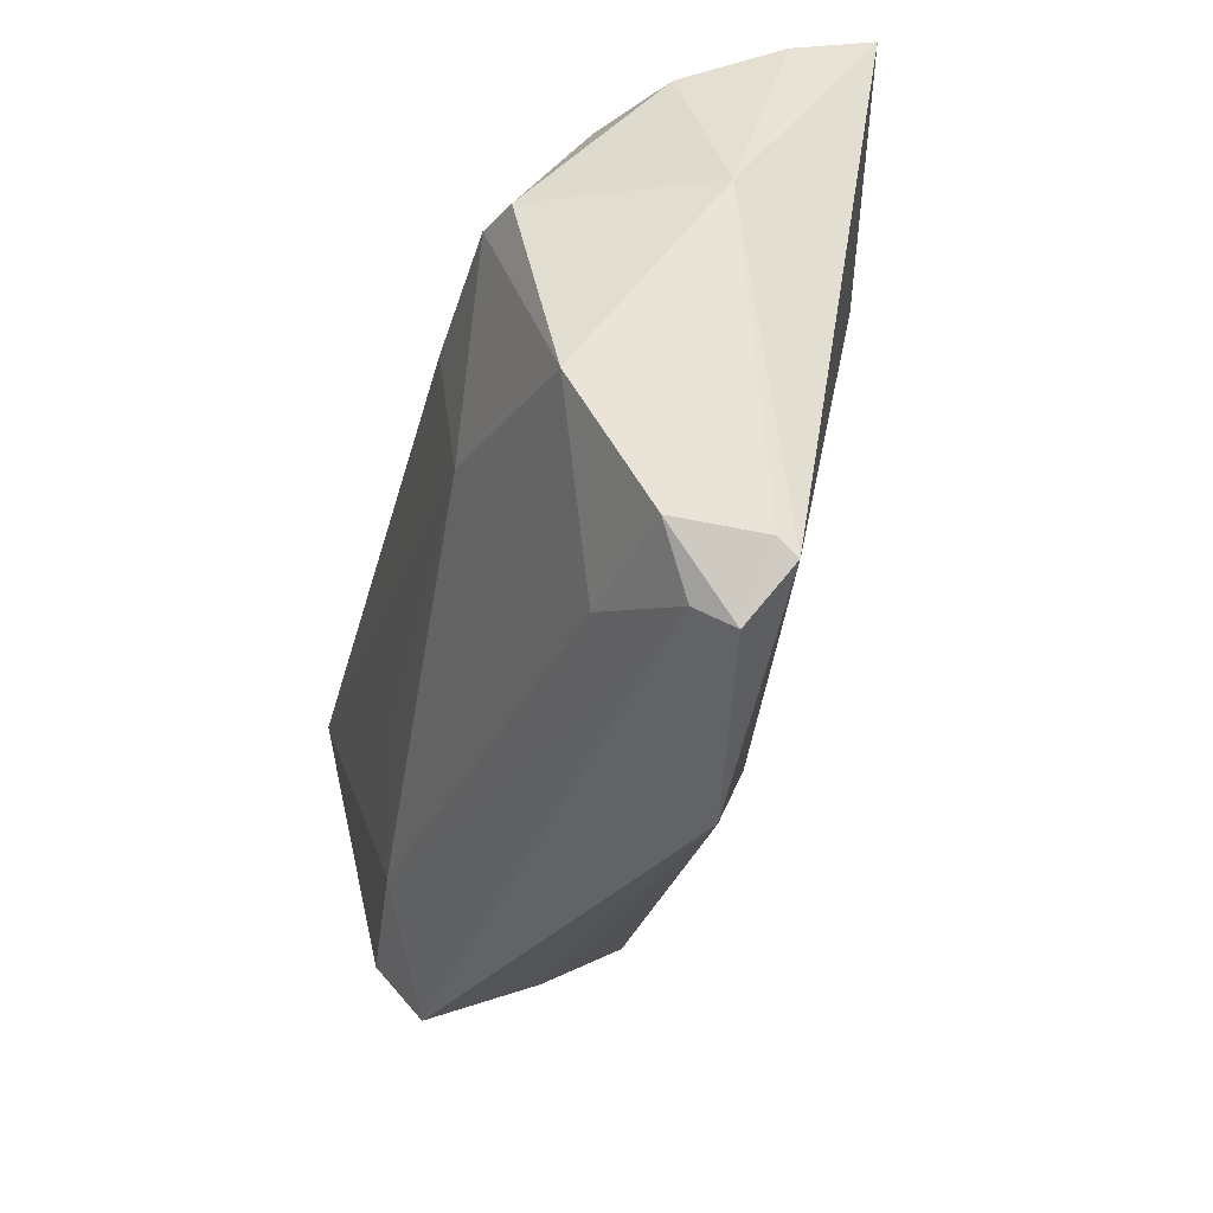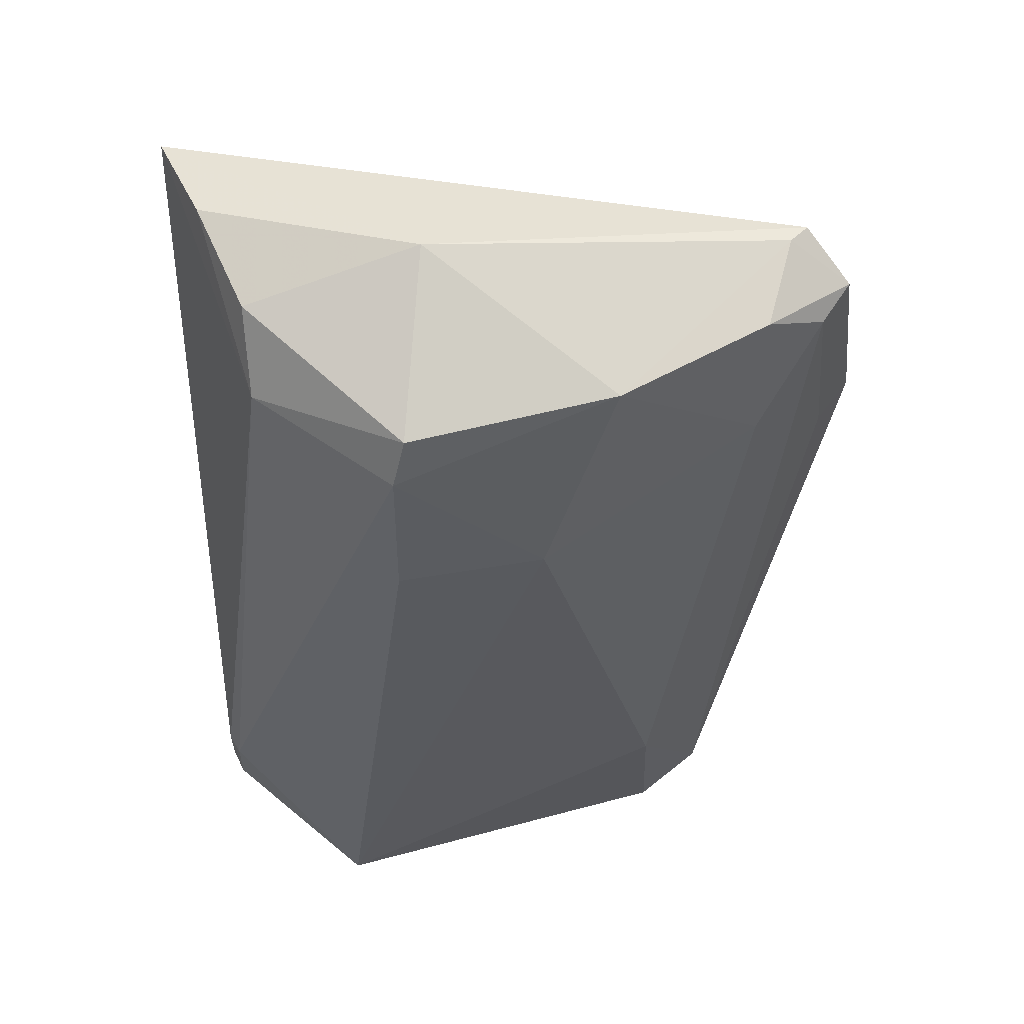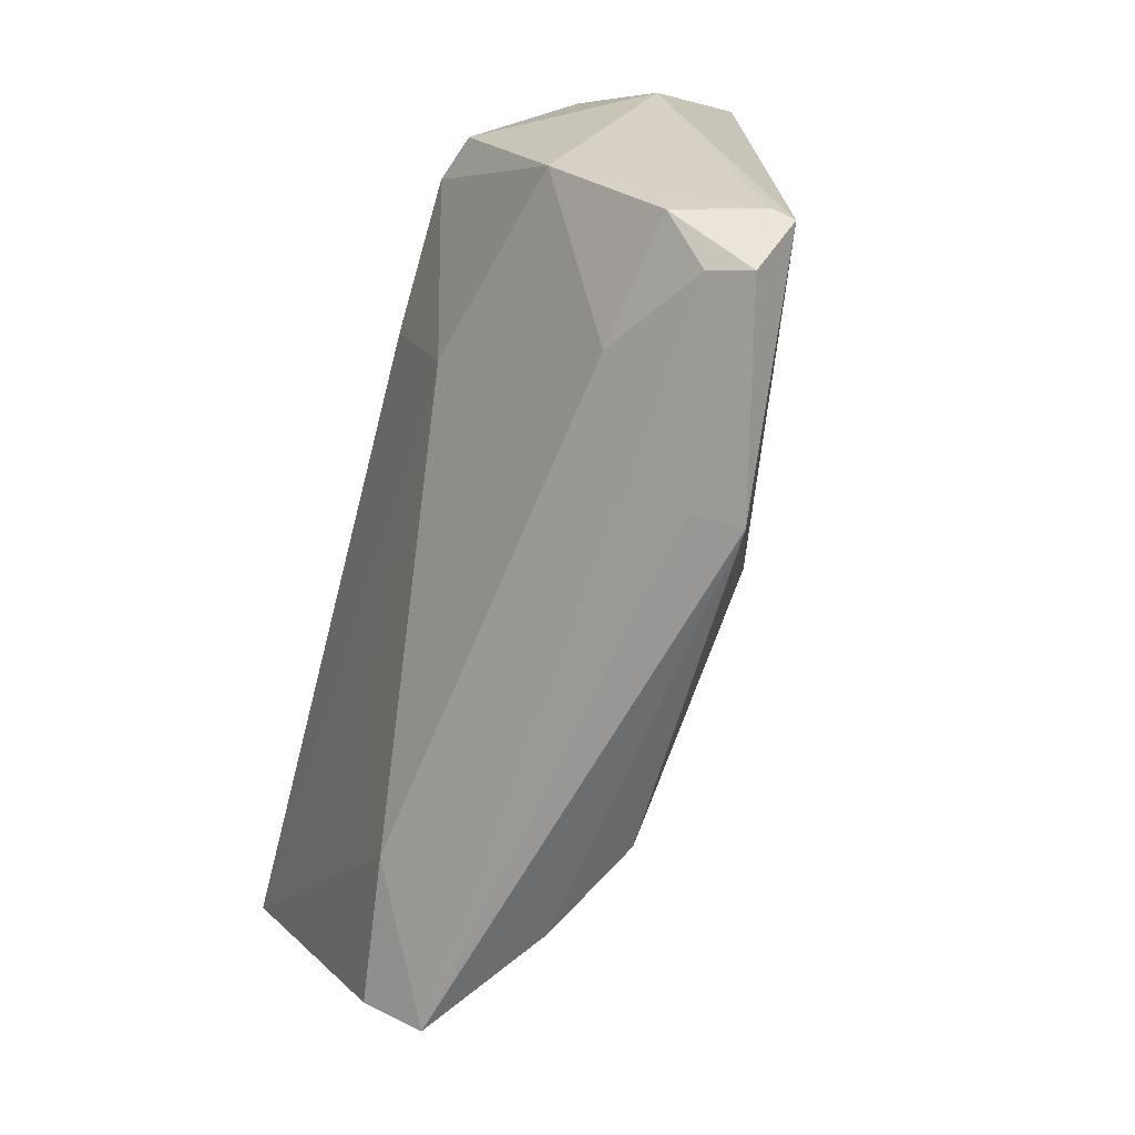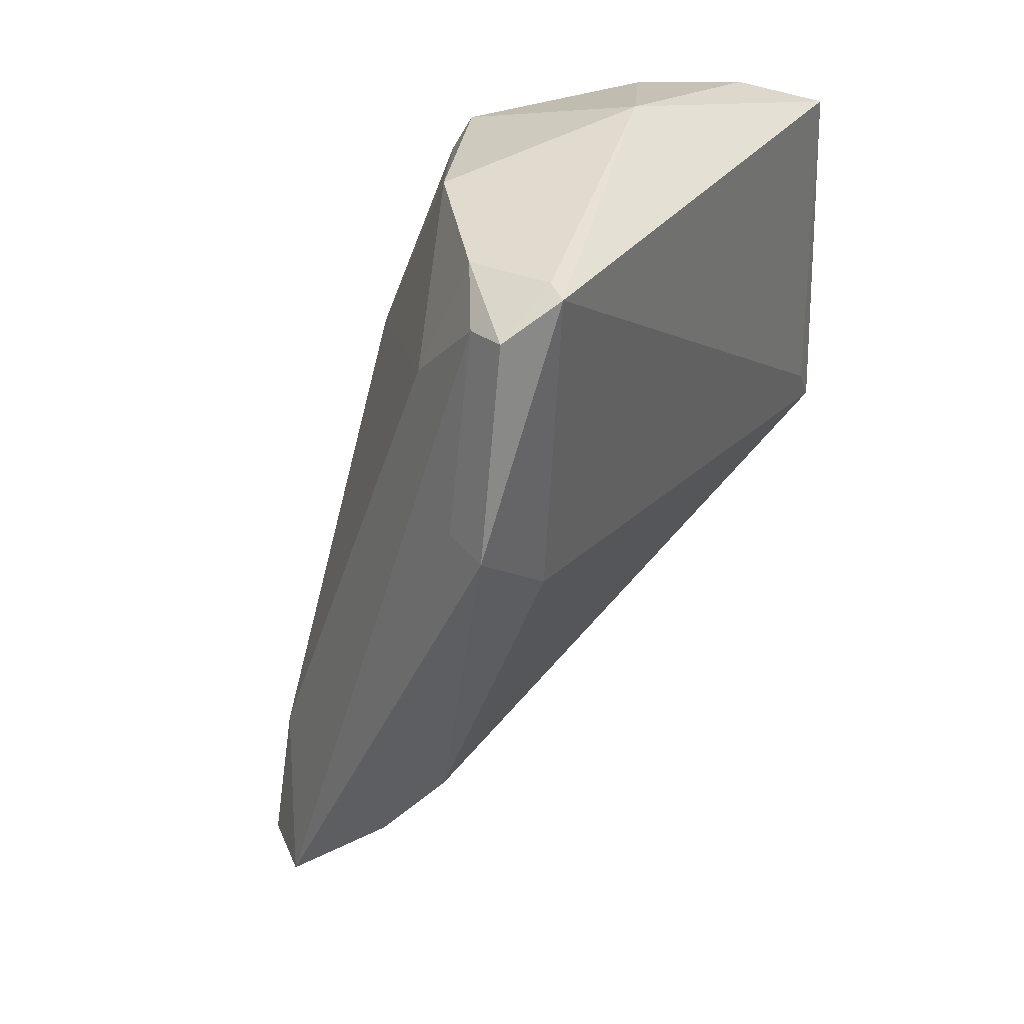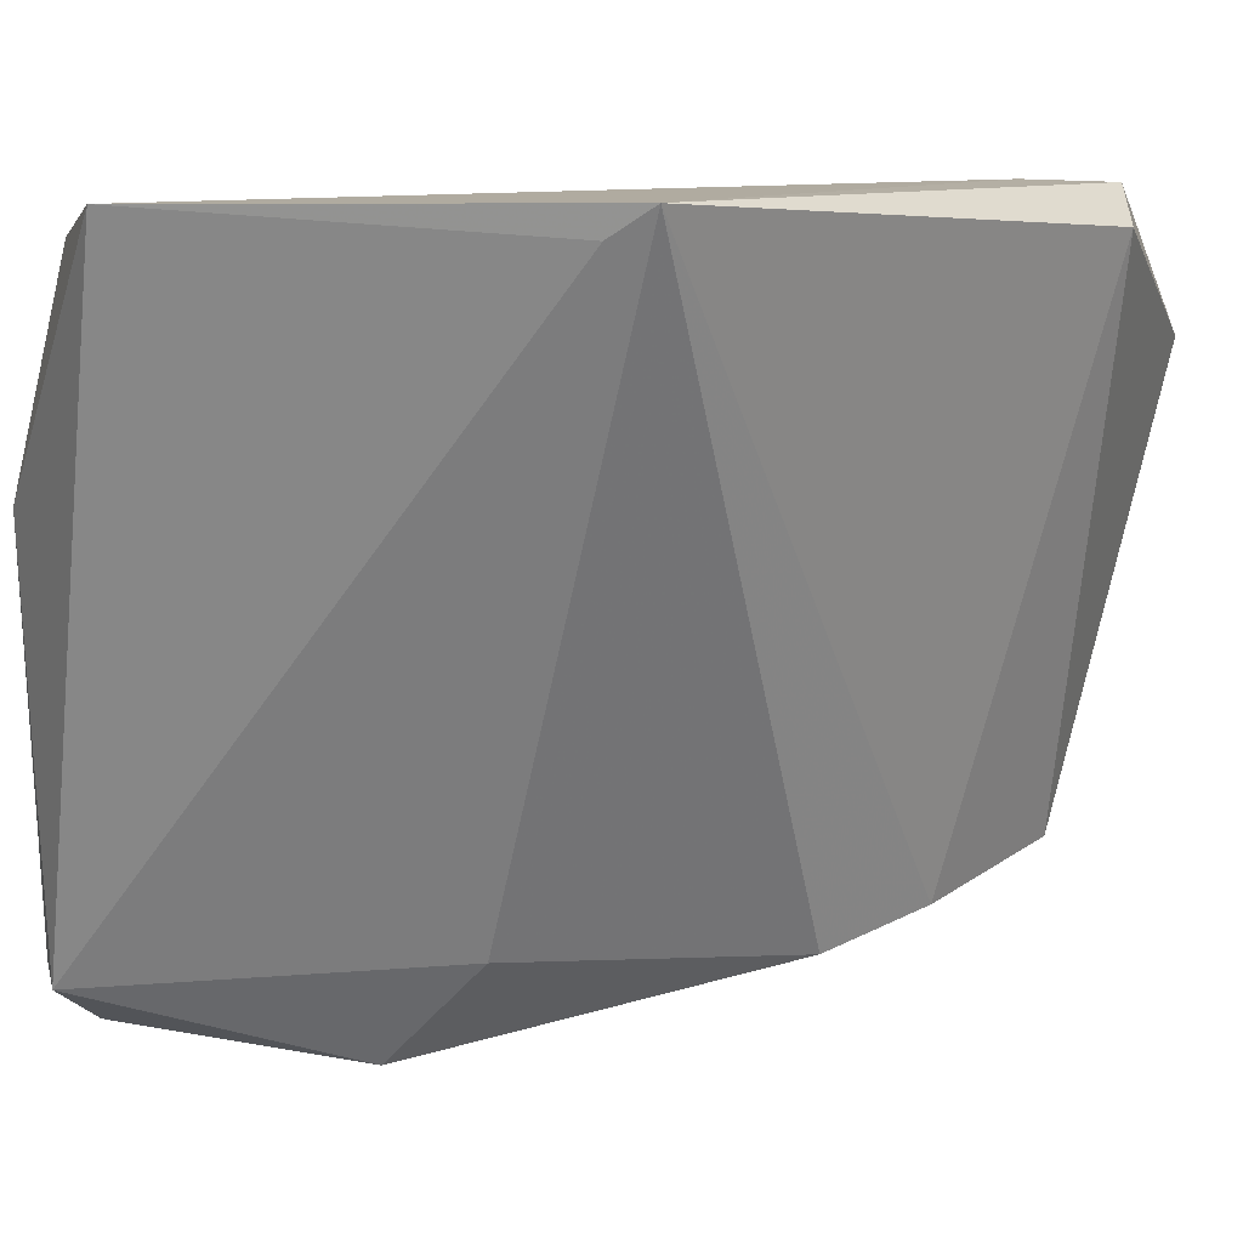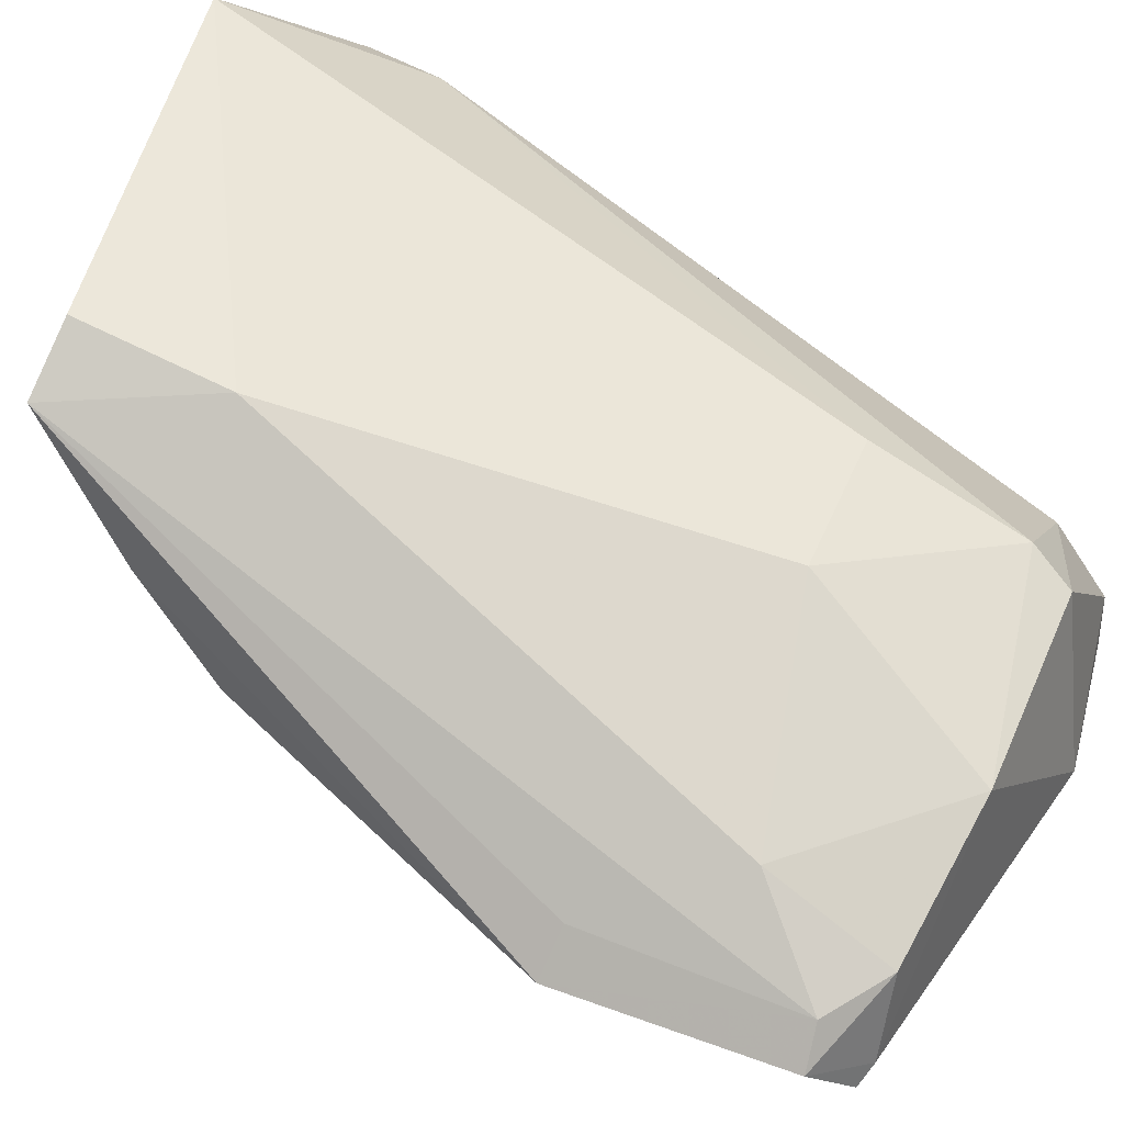
<metadata>
{"format":"obj","ext":"obj","renderer":"f3d","projection":"perspective","resolution":1024,"background":"white","views":[{"elev":51.3,"azim":-96.2,"up":"+Z"},{"elev":70.6,"azim":173.9,"up":"+Z"},{"elev":20.7,"azim":-106.6,"up":"+Z"},{"elev":31.0,"azim":-77.3,"up":"+Z"},{"elev":-77.7,"azim":85.3,"up":"+Y"},{"elev":49.1,"azim":-63.2,"up":"+Y"}]}
</metadata>
<code>
v 0.0144 0.1287 0.08037
v 0.02474 0.1115 0.07887
v 0.02666 0.1326 0.04551
v 0.02019 0.1395 0.03733
v -0.008704 0.1228 0.06772
v 0.01511 0.13 0.07825
v -0.005579 0.1197 0.08009
v 0.02636 0.1112 0.05995
v 0.02626 0.1334 0.04503
v 0.0025 0.1366 0.04878
v 0.02137 0.1246 0.07769
v 0.01272 0.1198 0.08234
v -0.003056 0.1246 0.08032
v -0.003582 0.1209 0.06388
v 0.02492 0.1115 0.06175
v 0.02545 0.1287 0.0414
v 0.0082 0.1319 0.07118
v 0.0213 0.1211 0.08042
v -0.005943 0.1239 0.07831
v 0.004333 0.1277 0.08092
v -0.004662 0.1205 0.08045
v -0.000922 0.1356 0.04106
v 0.02687 0.1326 0.04143
v 0.01539 0.1321 0.07066
v 0.00818 0.136 0.05237
v 0.0231 0.1158 0.08023
v -0.002633 0.1273 0.07426
v -0.007444 0.1222 0.07854
v -0.003862 0.1261 0.0509
v 0.002349 0.1376 0.04112
v -0.006908 0.1248 0.068
v 0.02645 0.1337 0.04123
v -0.002575 0.1298 0.04625
f 8 3 2
f 11 6 1
f 11 2 3
f 11 9 6
f 11 3 9
f 12 7 2
f 14 7 5
f 15 8 2
f 15 2 7
f 15 14 8
f 15 7 14
f 18 11 1
f 18 1 12
f 20 12 1
f 20 1 6
f 20 6 17
f 21 7 12
f 21 20 13
f 21 12 20
f 22 4 16
f 22 19 10
f 23 3 8
f 23 8 16
f 23 16 4
f 24 17 6
f 24 4 17
f 24 9 4
f 24 6 9
f 25 17 4
f 25 4 10
f 25 10 17
f 26 2 11
f 26 11 18
f 26 18 12
f 26 12 2
f 27 19 13
f 27 10 19
f 27 13 20
f 27 20 17
f 27 17 10
f 28 19 5
f 28 5 7
f 28 13 19
f 28 21 13
f 28 7 21
f 29 14 5
f 29 8 14
f 30 22 10
f 30 10 4
f 30 4 22
f 31 22 5
f 31 5 19
f 31 19 22
f 32 9 3
f 32 3 23
f 32 23 4
f 32 4 9
f 33 29 5
f 33 5 22
f 33 22 16
f 33 16 8
f 33 8 29

</code>
